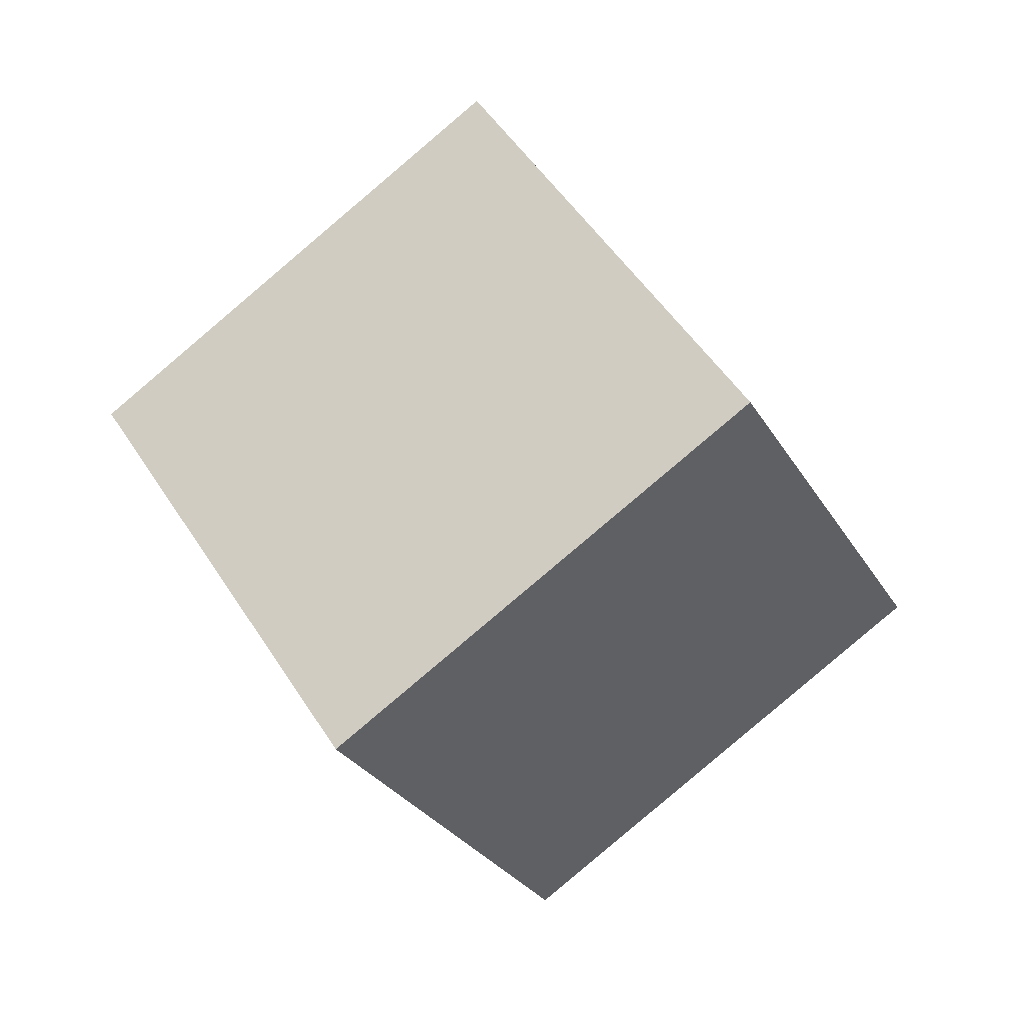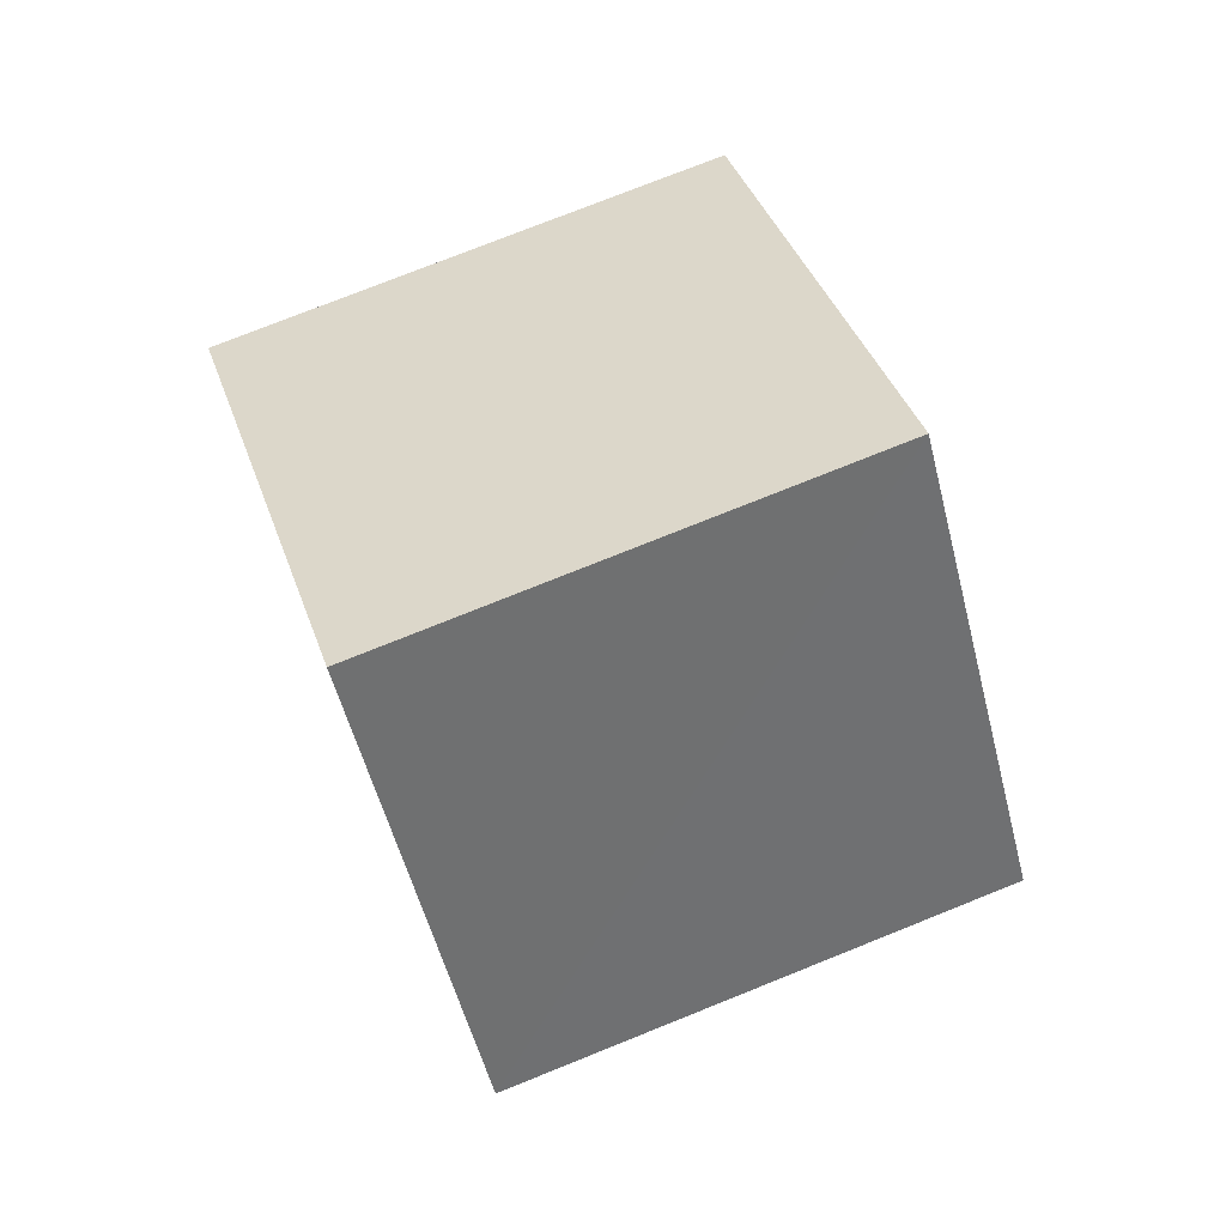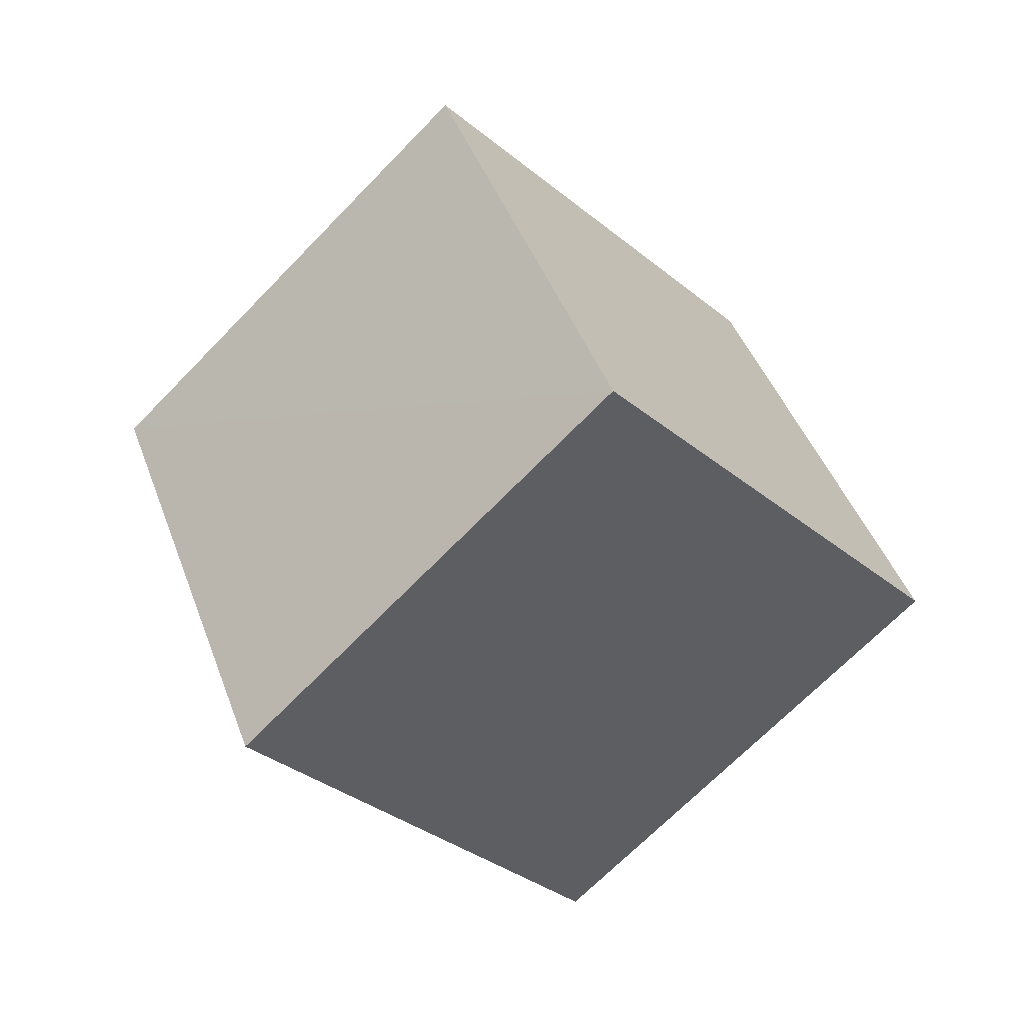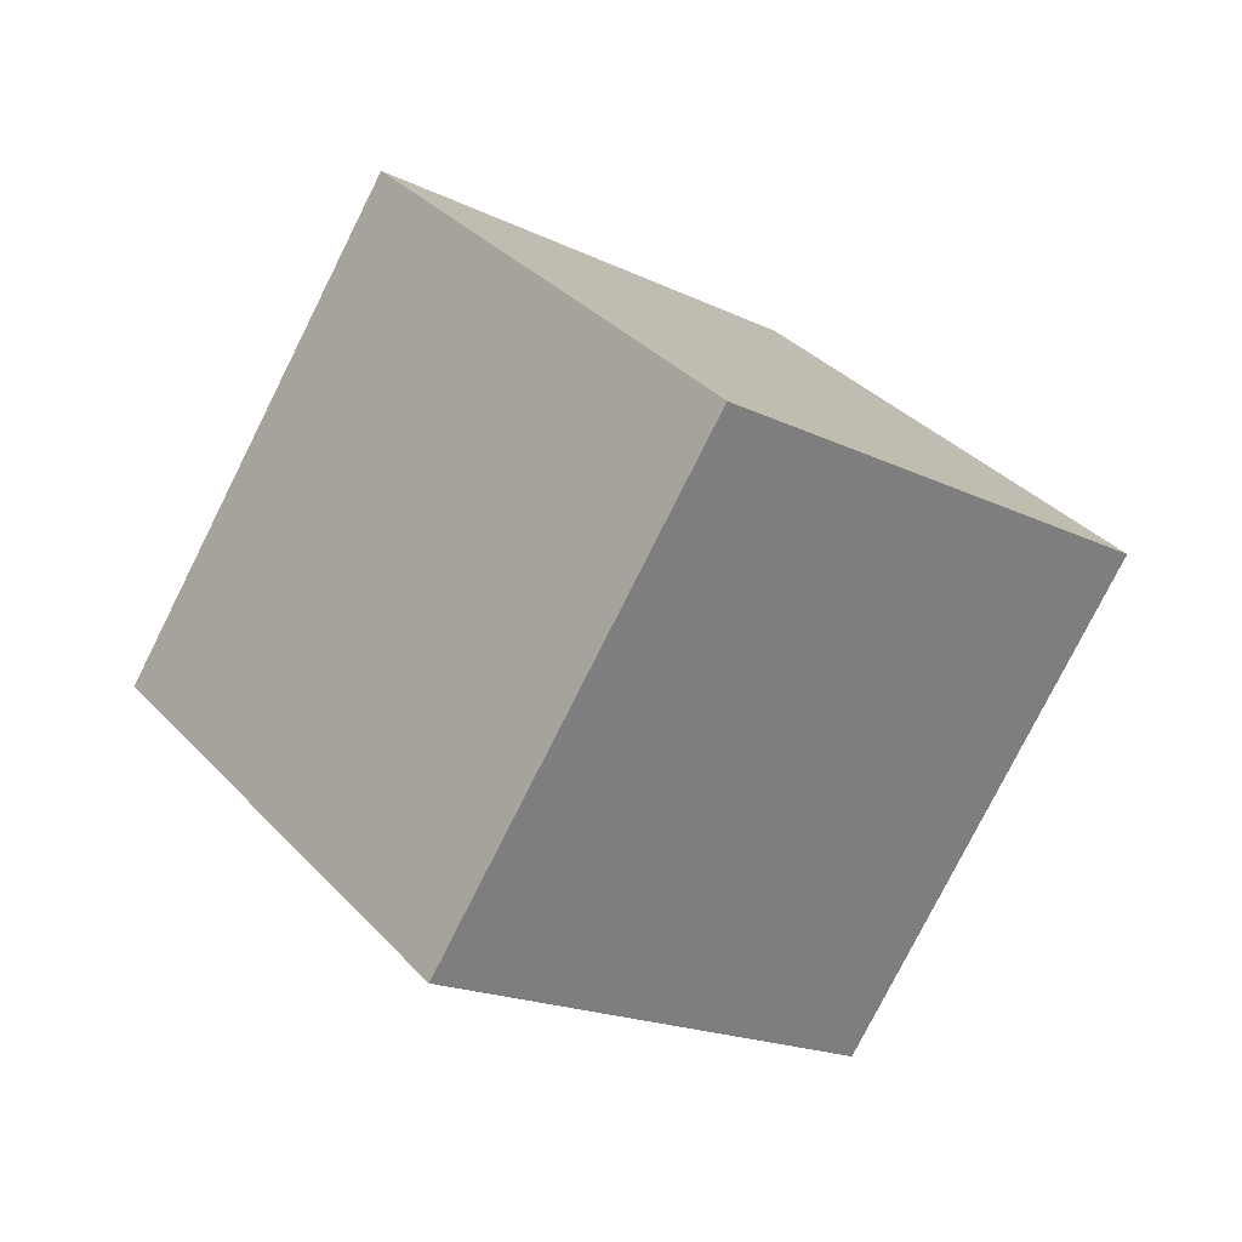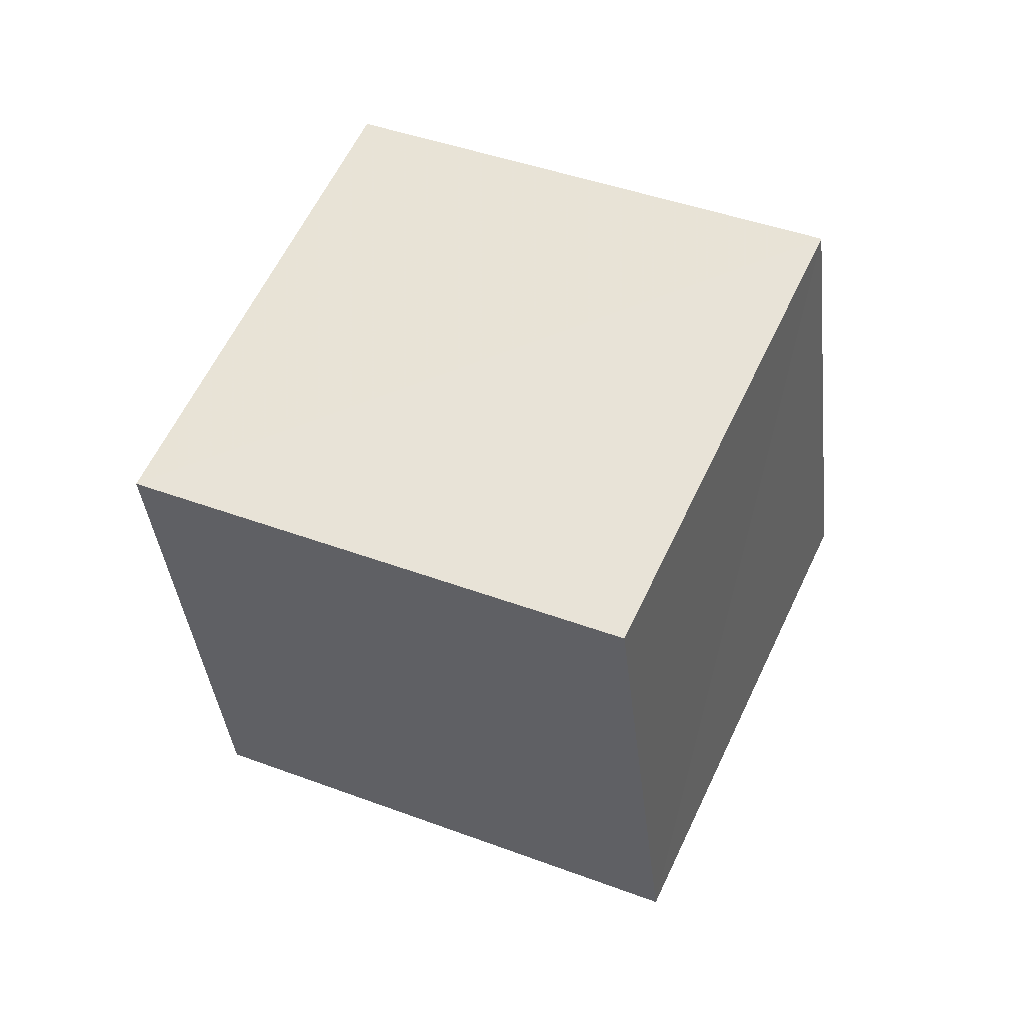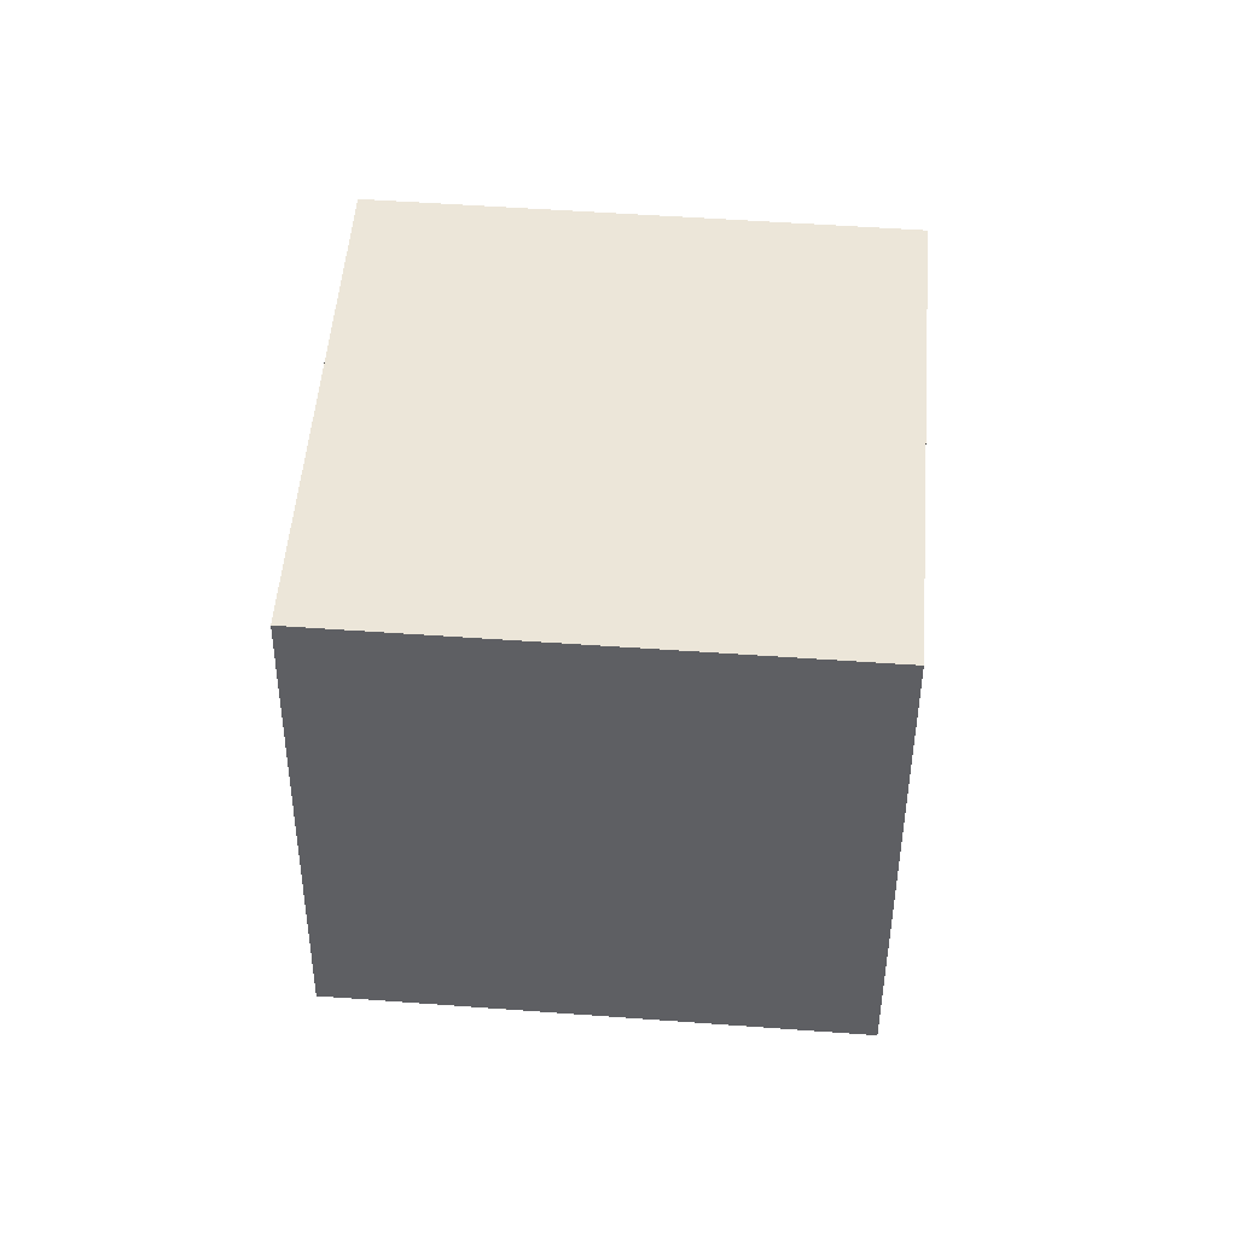
<metadata>
{"format":"obj","ext":"obj","renderer":"f3d","projection":"perspective","resolution":1024,"background":"white","views":[{"elev":44.6,"azim":-176.8,"up":"+Z"},{"elev":66.5,"azim":-77.6,"up":"+Z"},{"elev":-72.2,"azim":170.0,"up":"+Z"},{"elev":-56.5,"azim":-4.5,"up":"+Y"},{"elev":-8.9,"azim":130.5,"up":"+Y"},{"elev":-71.3,"azim":121.4,"up":"+Z"}]}
</metadata>
<code>
v  1.393  1.973  0.8548
v  1.95  1.144  0.9184
v  2.333  1.467  1.786
v  1.776  2.295  1.726
v  0.6535  1.515  1.349
v  1.211  0.6865  1.416
v  1.593  1.009  2.283
v  1.035  1.837  2.219
f 3 1 2
f 5 7 6
f 1 3 4
f 1 6 2
f 7 5 8
f 2 7 3
f 6 1 5
f 3 8 4
f 7 2 6
f 1 8 5
f 8 3 7
f 8 1 4

</code>
